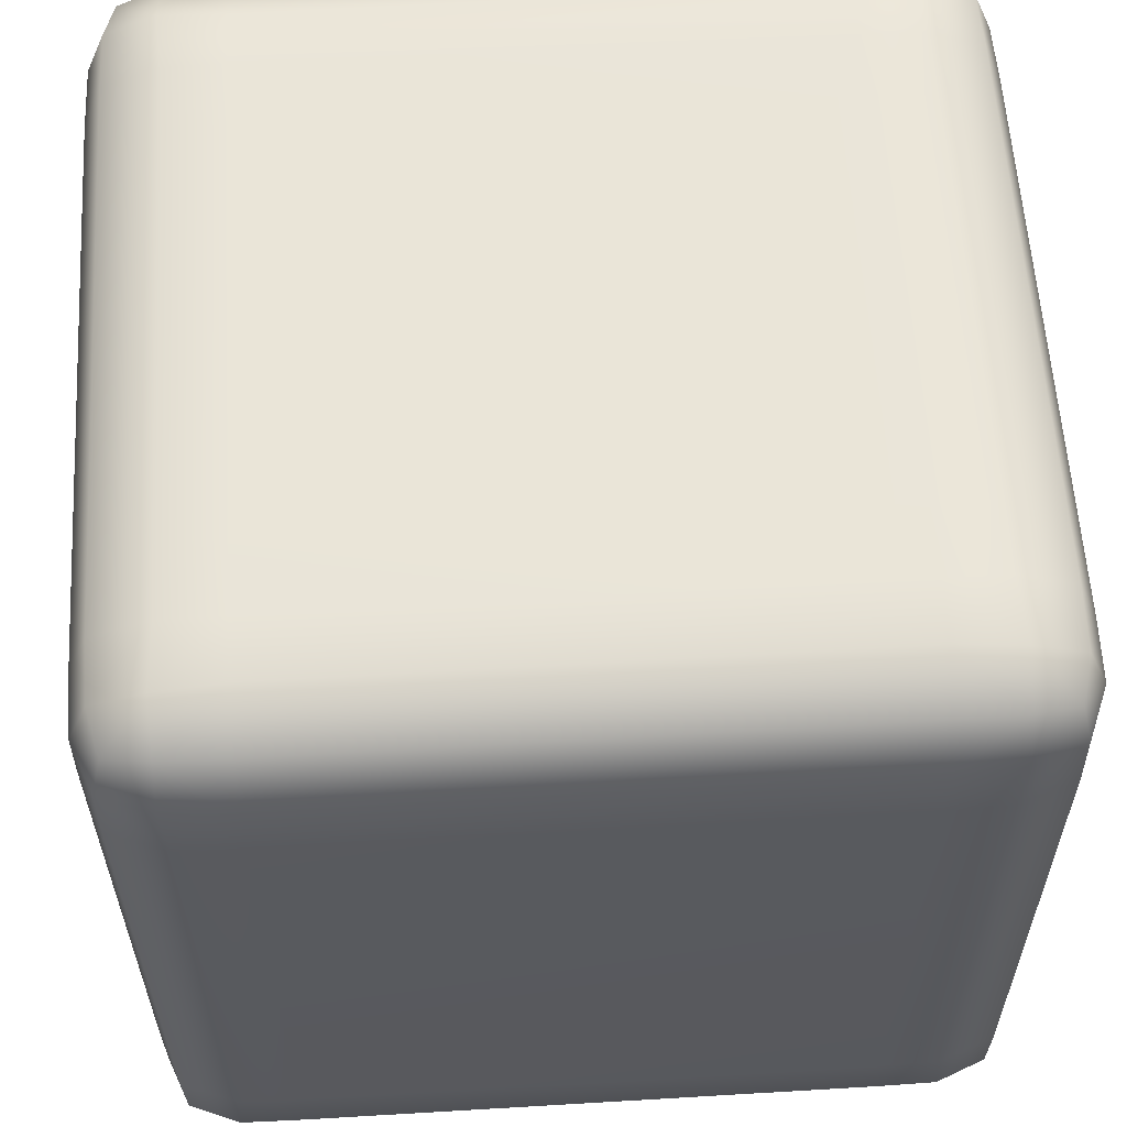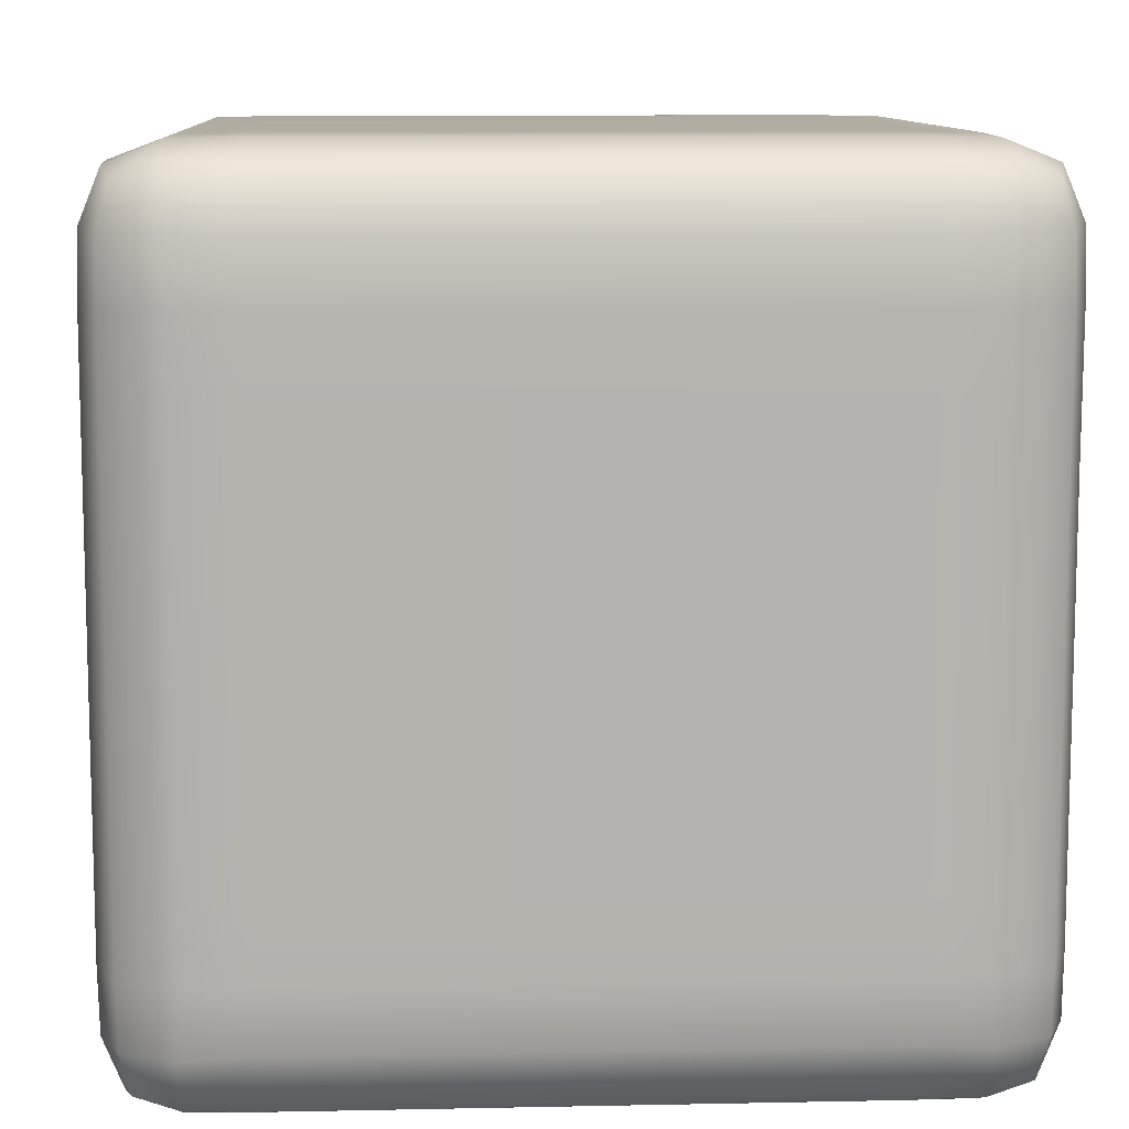
<metadata>
{"format":"obj","ext":"obj","renderer":"f3d","projection":"perspective","resolution":1024,"background":"white","views":[{"elev":59.1,"azim":176.5,"up":"+Y"},{"elev":10.1,"azim":-3.0,"up":"+Z"}]}
</metadata>
<code>
g cube_smooth.001
v -0.3357 0.4068 0.4907
v -0.4091 0.4716 0.464
v -0.3357 0.4732 0.4656
v 0.3357 0.4732 0.4656
v -0.4116 0.4116 0.488
v -0.4596 0.4596 0.4519
v 0.3357 0.4068 0.4907
v 0.4091 0.4716 0.464
v -0.3357 0.3358 0.4924
v 0.4116 0.4116 0.488
v 0.4596 0.4596 0.4519
v 0.4716 0.4091 0.464
v 0.3357 0.3358 0.4924
v 0.4068 0.3358 0.4907
v 0.4732 0.3358 0.4656
v 0.4732 -0.3358 0.4656
v 0.4068 -0.3357 0.4907
v 0.4716 -0.4091 0.464
v 0.4116 -0.4116 0.488
v 0.4596 -0.4596 0.4519
v 0.4091 -0.4716 0.464
v 0.3357 -0.3357 0.4924
v 0.3357 -0.4068 0.4907
v 0.3357 -0.4732 0.4656
v -0.3357 -0.4732 0.4656
v -0.3357 -0.4068 0.4907
v -0.4091 -0.4716 0.464
v -0.3357 -0.3357 0.4924
v -0.4116 -0.4116 0.488
v -0.4596 -0.4596 0.4519
v -0.4068 0.3358 0.4907
v -0.4068 -0.3357 0.4907
v -0.4716 -0.4091 0.464
v -0.4716 0.4091 0.464
v -0.4732 0.3358 0.4656
v -0.4956 0.4116 0.4039
v -0.4716 0.4716 0.4015
v -0.4732 -0.3357 0.4656
v -0.4984 0.3358 0.3991
v -0.4956 -0.4116 0.4039
v -0.4716 -0.4716 0.4015
v -0.4984 -0.3357 0.3991
v -0.4984 0.4068 0.3281
v -0.4732 0.4732 0.3281
v -0.5 0.3357 0.3281
v -0.4984 -0.4068 0.3281
v -0.4732 -0.4732 0.3281
v -0.4732 -0.4732 0.2442
v -0.5 -0.3357 0.3281
v -0.4984 -0.4068 0.2442
v -0.4732 -0.4732 0.1603
v -0.4984 0.4068 0.2442
v -0.4732 0.4732 0.2442
v -0.5 -0.3357 0.2442
v -0.4984 -0.4068 0.1603
v -0.4732 -0.4732 0.07632
v -0.5 0.3357 0.2442
v -0.4984 0.4068 0.1603
v -0.4732 0.4732 0.1603
v -0.4984 -0.4068 0.07632
v -0.4732 -0.4732 -0.007614
v -0.5 -0.3357 0.1603
v -0.5 0.3357 0.1603
v -0.4984 0.4068 0.07632
v -0.4732 0.4732 0.07632
v -0.4984 -0.4068 -0.007614
v -0.4732 -0.4732 -0.09155
v -0.5 -0.3357 0.07632
v -0.5 0.3357 0.07632
v -0.4984 0.4068 -0.007615
v -0.4732 0.4732 -0.007615
v -0.4984 -0.4068 -0.09155
v -0.4732 -0.4732 -0.1755
v -0.5 -0.3357 -0.007614
v -0.5 0.3357 -0.007615
v -0.4984 0.4068 -0.09155
v -0.4732 0.4732 -0.09155
v -0.4984 -0.4068 -0.1755
v -0.4732 -0.4732 -0.2594
v -0.5 -0.3358 -0.09155
v -0.5 0.3357 -0.09155
v -0.4984 0.4068 -0.1755
v -0.4732 0.4732 -0.1755
v -0.4984 -0.4068 -0.2594
v -0.4732 -0.4732 -0.3434
v -0.5 -0.3358 -0.1755
v -0.5 0.3357 -0.1755
v -0.4984 0.4068 -0.2594
v -0.4732 0.4732 -0.2594
v -0.4984 -0.4068 -0.3434
v -0.4716 -0.4716 -0.4167
v -0.5 -0.3358 -0.2594
v -0.5 0.3357 -0.2594
v -0.4984 0.4068 -0.3434
v -0.4732 0.4732 -0.3434
v -0.4716 0.4716 -0.4167
v -0.4956 -0.4116 -0.4192
v -0.4596 -0.4596 -0.4672
v -0.5 -0.3358 -0.3434
v -0.5 0.3357 -0.3434
v -0.4956 0.4116 -0.4192
v -0.4596 0.4596 -0.4672
v -0.4984 0.3357 -0.4144
v -0.4984 -0.3358 -0.4144
v -0.4716 0.4091 -0.4792
v -0.4716 -0.4091 -0.4792
v -0.4732 0.3357 -0.4808
v -0.4732 -0.3358 -0.4808
v -0.4068 0.3357 -0.506
v -0.4068 -0.3358 -0.506
v -0.4116 0.4116 -0.5033
v -0.4116 -0.4116 -0.5033
v -0.3357 0.3357 -0.5076
v -0.3357 -0.3358 -0.5076
v -0.4091 0.4716 -0.4792
v -0.3357 0.4068 -0.506
v -0.4116 0.4956 -0.4192
v -0.4716 0.4716 -0.4167
v -0.4068 0.4984 -0.3434
v -0.4732 0.4732 -0.3434
v -0.4068 0.4984 -0.2594
v -0.4732 0.4732 -0.2594
v -0.4068 0.4984 -0.1755
v -0.4732 0.4732 -0.1755
v -0.4068 0.4984 -0.09155
v -0.4732 0.4732 -0.09155
v -0.4068 0.4984 -0.007615
v -0.4732 0.4732 -0.007615
v -0.4068 0.4984 0.07632
v -0.4732 0.4732 0.07632
v -0.4068 0.4984 0.1603
v -0.4732 0.4732 0.1603
v -0.4068 0.4984 0.2442
v -0.4732 0.4732 0.2442
v -0.4068 0.4984 0.3281
v -0.4732 0.4732 0.3281
v -0.4716 0.4716 0.4015
v -0.4116 0.4956 0.4039
v -0.4596 0.4596 0.4519
v -0.4091 0.4716 0.464
v -0.3357 0.5 0.3281
v -0.3357 0.4984 0.3991
v -0.3357 0.4732 0.4656
v -0.3357 0.5 0.2442
v -0.3357 0.5 0.1603
v 0.3357 0.4984 0.3991
v 0.3357 0.4732 0.4656
v 0.4091 0.4716 0.464
v 0.3357 0.5 0.3281
v 0.4116 0.4956 0.4039
v 0.4596 0.4596 0.4519
v 0.4716 0.4716 0.4015
v 0.4068 0.4984 0.3281
v 0.4732 0.4732 0.3281
v 0.3357 0.5 0.2442
v 0.4068 0.4984 0.2442
v 0.4732 0.4732 0.2442
v 0.3357 0.5 0.1603
v 0.4068 0.4984 0.1603
v 0.4732 0.4732 0.1603
v -0.3357 0.5 0.07632
v 0.4068 0.4984 0.07632
v 0.4732 0.4732 0.07632
v 0.3357 0.5 0.07632
v -0.3357 0.5 -0.007615
v 0.4068 0.4984 -0.007615
v 0.4732 0.4732 -0.007615
v 0.3357 0.5 -0.007615
v -0.3357 0.5 -0.09155
v 0.4068 0.4984 -0.09155
v 0.4732 0.4732 -0.09155
v 0.3357 0.5 -0.09155
v -0.3357 0.5 -0.1755
v 0.4068 0.4984 -0.1755
v 0.4732 0.4732 -0.1755
v 0.3357 0.5 -0.1755
v -0.3357 0.5 -0.2594
v 0.4068 0.4984 -0.2594
v 0.4732 0.4732 -0.2594
v 0.3357 0.5 -0.2594
v -0.3357 0.5 -0.3434
v 0.4068 0.4984 -0.3434
v 0.4732 0.4732 -0.3434
v 0.4716 0.4716 -0.4167
v 0.3357 0.5 -0.3434
v 0.4116 0.4956 -0.4192
v 0.4596 0.4596 -0.4672
v -0.3357 0.4984 -0.4144
v 0.3357 0.4984 -0.4144
v -0.3357 0.4732 -0.4808
v 0.4091 0.4716 -0.4792
v 0.3357 0.4732 -0.4808
v 0.3357 0.4068 -0.506
v 0.3357 0.3357 -0.5076
v 0.4116 0.4116 -0.5033
v 0.3357 -0.3358 -0.5076
v 0.4068 0.3357 -0.506
v 0.4716 0.4091 -0.4792
v 0.4956 0.4116 -0.4192
v 0.4716 0.4716 -0.4167
v 0.4984 0.4068 -0.3434
v 0.4732 0.4732 -0.3434
v 0.4984 0.4068 -0.2594
v 0.4732 0.4732 -0.2594
v 0.4984 0.4068 -0.1755
v 0.4732 0.4732 -0.1755
v 0.4984 0.4068 -0.09155
v 0.4732 0.4732 -0.09155
v 0.4984 0.4068 -0.007615
v 0.4732 0.4732 -0.007615
v 0.4984 0.4068 0.07632
v 0.4732 0.4732 0.07632
v 0.4984 0.4068 0.1603
v 0.4732 0.4732 0.1603
v 0.4984 0.4068 0.2442
v 0.4732 0.4732 0.2442
v 0.4984 0.4068 0.3281
v 0.4732 0.4732 0.3281
v 0.4716 0.4716 0.4015
v 0.4956 0.4116 0.4039
v 0.4596 0.4596 0.4519
v 0.4716 0.4091 0.464
v 0.5 0.3357 0.3281
v 0.4984 0.3358 0.3991
v 0.4732 0.3358 0.4656
v 0.5 0.3357 0.2442
v 0.5 0.3357 0.1603
v 0.499 -0.3358 0.3992
v 0.4732 -0.3358 0.4656
v 0.4716 -0.4091 0.464
v 0.501 -0.3358 0.3282
v 0.4961 -0.4116 0.404
v 0.4596 -0.4596 0.4519
v 0.4717 -0.4716 0.4015
v 0.4992 -0.4068 0.3281
v 0.4734 -0.4732 0.3281
v 0.5005 -0.3358 0.2442
v 0.4988 -0.4068 0.2442
v 0.4732 -0.4732 0.2442
v 0.5 -0.3357 0.1603
v 0.4984 -0.4068 0.1603
v 0.4732 -0.4732 0.1603
v 0.5 0.3357 0.07632
v 0.4984 -0.4068 0.07632
v 0.4732 -0.4732 0.07632
v 0.5 -0.3357 0.07632
v 0.5 0.3357 -0.007615
v 0.4984 -0.4068 -0.007614
v 0.4732 -0.4732 -0.007614
v 0.5 -0.3357 -0.007614
v 0.5 0.3357 -0.09155
v 0.4984 -0.4068 -0.09155
v 0.4732 -0.4732 -0.09155
v 0.5 -0.3358 -0.09155
v 0.5 0.3357 -0.1755
v 0.4984 -0.4068 -0.1755
v 0.4732 -0.4732 -0.1755
v 0.5 -0.3358 -0.1755
v 0.5 0.3357 -0.2594
v 0.4984 -0.4068 -0.2594
v 0.4732 -0.4732 -0.2594
v 0.5 -0.3358 -0.2594
v 0.5 0.3357 -0.3434
v 0.4984 -0.4068 -0.3434
v 0.4732 -0.4732 -0.3434
v 0.4716 -0.4716 -0.4167
v 0.5 -0.3358 -0.3434
v 0.4956 -0.4116 -0.4192
v 0.4596 -0.4596 -0.4672
v 0.4984 0.3357 -0.4144
v 0.4984 -0.3358 -0.4144
v 0.4732 0.3357 -0.4808
v 0.4716 -0.4091 -0.4792
v 0.4732 -0.3358 -0.4808
v 0.4068 -0.3358 -0.506
v 0.4116 -0.4116 -0.5033
v 0.3357 -0.4068 -0.506
v 0.4091 -0.4716 -0.4792
v -0.3357 -0.4068 -0.506
v 0.4116 -0.4956 -0.4192
v 0.4716 -0.4716 -0.4167
v 0.3357 -0.4732 -0.4808
v -0.4091 -0.4716 -0.4792
v 0.3357 -0.4984 -0.4144
v -0.3357 -0.4732 -0.4808
v 0.4068 -0.4984 -0.3434
v 0.4732 -0.4732 -0.3434
v -0.4116 -0.4956 -0.4192
v -0.4716 -0.4716 -0.4167
v -0.3357 -0.4984 -0.4144
v 0.3357 -0.5 -0.3434
v 0.4068 -0.4984 -0.2594
v 0.4732 -0.4732 -0.2594
v -0.4068 -0.4984 -0.3434
v -0.4732 -0.4732 -0.3434
v -0.4732 -0.4732 -0.2594
v -0.3357 -0.5 -0.3434
v -0.4068 -0.4984 -0.2594
v -0.4732 -0.4732 -0.1755
v 0.3357 -0.5 -0.2594
v -0.3357 -0.5 -0.2594
v -0.4068 -0.4984 -0.1755
v -0.4732 -0.4732 -0.09155
v -0.3357 -0.5 -0.1755
v -0.4068 -0.4984 -0.09155
v -0.4732 -0.4732 -0.007614
v 0.3357 -0.5 -0.1755
v -0.4068 -0.4984 -0.007614
v -0.4732 -0.4732 0.07632
v -0.3357 -0.5 -0.09155
v 0.4068 -0.4984 -0.1755
v 0.4732 -0.4732 -0.1755
v -0.4068 -0.4984 0.07632
v -0.4732 -0.4732 0.1603
v -0.3357 -0.5 -0.007614
v 0.3357 -0.5 -0.09155
v 0.4068 -0.4984 -0.09155
v 0.4732 -0.4732 -0.09155
v -0.4068 -0.4984 0.1603
v -0.4732 -0.4732 0.2442
v 0.3357 -0.5 -0.007614
v 0.4068 -0.4984 -0.007614
v 0.4732 -0.4732 -0.007614
v -0.3357 -0.5 0.07632
v -0.4068 -0.4984 0.2442
v -0.4732 -0.4732 0.3281
v 0.4068 -0.4984 0.07632
v 0.4732 -0.4732 0.07632
v 0.3357 -0.5 0.07632
v -0.3357 -0.5 0.1603
v -0.4068 -0.4984 0.3281
v -0.4716 -0.4716 0.4015
v 0.4068 -0.4984 0.1603
v 0.4732 -0.4732 0.1603
v 0.3357 -0.5 0.1603
v -0.3357 -0.5 0.2442
v -0.4116 -0.4956 0.4039
v -0.4596 -0.4596 0.4519
v -0.4091 -0.4716 0.464
v 0.4068 -0.4984 0.2442
v 0.4732 -0.4732 0.2442
v 0.3357 -0.5 0.2442
v -0.3357 -0.5 0.3281
v -0.3357 -0.4984 0.3991
v -0.3357 -0.4732 0.4656
v 0.3357 -0.4732 0.4656
v 0.3357 -0.4984 0.3991
v 0.4091 -0.4716 0.464
v 0.3357 -0.5 0.3281
v 0.4068 -0.4984 0.3281
v 0.4734 -0.4732 0.3281
v 0.4717 -0.4716 0.4015
v 0.4116 -0.4956 0.4039
v 0.4596 -0.4596 0.4519
g cube_smooth.001_0
f 3 2 1
f 4 3 1
f 2 5 1
f 2 6 5
f 7 4 1
f 8 4 7
f 1 5 9
f 7 1 9
f 10 8 7
f 11 8 10
f 12 11 10
f 10 7 13
f 13 7 9
f 12 10 14
f 14 10 13
f 15 12 14
f 16 15 14
f 17 16 14
f 17 14 13
f 18 16 17
f 19 18 17
f 20 18 19
f 21 20 19
f 22 17 13
f 19 17 22
f 21 19 23
f 23 19 22
f 24 21 23
f 25 24 23
f 26 25 23
f 26 23 22
f 27 25 26
f 22 13 28
f 28 26 22
f 13 9 28
f 29 27 26
f 29 26 28
f 30 27 29
f 9 31 28
f 5 31 9
f 32 29 28
f 31 32 28
f 33 30 29
f 33 29 32
f 5 34 31
f 6 34 5
f 31 35 32
f 34 35 31
f 34 6 36
f 6 37 36
f 35 38 32
f 38 33 32
f 35 34 39
f 35 39 38
f 34 36 39
f 30 33 40
f 41 30 40
f 33 38 42
f 39 42 38
f 40 33 42
f 36 37 43
f 37 44 43
f 39 36 45
f 39 45 42
f 36 43 45
f 41 40 46
f 47 41 46
f 47 46 48
f 40 42 49
f 46 40 49
f 45 49 42
f 46 50 48
f 46 49 50
f 48 50 51
f 52 43 44
f 53 52 44
f 54 49 45
f 49 54 50
f 50 55 51
f 50 54 55
f 51 55 56
f 57 45 43
f 57 54 45
f 52 57 43
f 58 52 53
f 59 58 53
f 55 60 56
f 56 60 61
f 54 62 55
f 62 54 57
f 55 62 60
f 63 57 52
f 63 62 57
f 58 63 52
f 64 58 59
f 65 64 59
f 60 66 61
f 61 66 67
f 62 68 60
f 68 62 63
f 60 68 66
f 69 63 58
f 69 68 63
f 64 69 58
f 70 64 65
f 71 70 65
f 66 72 67
f 67 72 73
f 68 74 66
f 74 68 69
f 66 74 72
f 75 69 64
f 75 74 69
f 70 75 64
f 76 70 71
f 77 76 71
f 72 78 73
f 73 78 79
f 74 80 72
f 80 74 75
f 72 80 78
f 81 75 70
f 81 80 75
f 76 81 70
f 82 76 77
f 83 82 77
f 78 84 79
f 79 84 85
f 80 86 78
f 86 80 81
f 78 86 84
f 87 81 76
f 87 86 81
f 82 87 76
f 88 82 83
f 89 88 83
f 84 90 85
f 91 85 90
f 86 92 84
f 92 86 87
f 84 92 90
f 93 87 82
f 93 92 87
f 88 93 82
f 94 88 89
f 95 94 89
f 95 96 94
f 97 91 90
f 98 91 97
f 92 99 90
f 99 92 93
f 97 90 99
f 100 93 88
f 94 100 88
f 100 99 93
f 96 101 94
f 94 101 100
f 96 102 101
f 99 100 103
f 101 103 100
f 104 97 99
f 104 99 103
f 101 105 103
f 102 105 101
f 106 98 97
f 106 97 104
f 104 103 107
f 105 107 103
f 108 104 107
f 108 106 104
f 107 105 109
f 108 107 109
f 106 108 110
f 110 108 109
f 105 111 109
f 105 102 111
f 98 106 112
f 112 106 110
f 110 109 113
f 109 111 113
f 112 110 114
f 114 110 113
f 102 115 111
f 111 116 113
f 111 115 116
f 115 102 117
f 102 118 117
f 117 118 119
f 118 120 119
f 119 120 121
f 120 122 121
f 121 122 123
f 122 124 123
f 123 124 125
f 124 126 125
f 125 126 127
f 126 128 127
f 127 128 129
f 128 130 129
f 129 130 131
f 130 132 131
f 131 132 133
f 132 134 133
f 133 134 135
f 134 136 135
f 136 137 135
f 137 138 135
f 137 139 138
f 139 140 138
f 133 135 141
f 135 138 141
f 138 140 142
f 138 142 141
f 140 143 142
f 131 133 144
f 144 133 141
f 129 131 145
f 145 131 144
f 146 142 143
f 147 146 143
f 147 148 146
f 149 141 142
f 144 141 149
f 146 149 142
f 148 150 146
f 146 150 149
f 148 151 150
f 151 152 150
f 150 152 153
f 150 153 149
f 152 154 153
f 155 144 149
f 149 153 155
f 145 144 155
f 153 154 156
f 153 156 155
f 154 157 156
f 158 145 155
f 155 156 158
f 156 157 159
f 156 159 158
f 157 160 159
f 161 145 158
f 161 129 145
f 127 129 161
f 159 160 162
f 160 163 162
f 158 159 164
f 164 161 158
f 159 162 164
f 165 127 161
f 165 161 164
f 125 127 165
f 162 163 166
f 163 167 166
f 164 162 168
f 168 165 164
f 162 166 168
f 169 125 165
f 169 165 168
f 123 125 169
f 166 167 170
f 167 171 170
f 168 166 172
f 172 169 168
f 166 170 172
f 173 123 169
f 173 169 172
f 121 123 173
f 170 171 174
f 171 175 174
f 172 170 176
f 176 173 172
f 170 174 176
f 177 121 173
f 177 173 176
f 119 121 177
f 174 175 178
f 175 179 178
f 176 174 180
f 180 177 176
f 174 178 180
f 181 119 177
f 181 177 180
f 117 119 181
f 178 179 182
f 179 183 182
f 183 184 182
f 180 178 185
f 178 182 185
f 185 181 180
f 184 186 182
f 182 186 185
f 184 187 186
f 188 117 181
f 115 117 188
f 181 185 189
f 186 189 185
f 188 181 189
f 190 115 188
f 115 190 116
f 186 191 189
f 187 191 186
f 188 189 192
f 190 188 192
f 191 192 189
f 190 192 193
f 116 190 193
f 192 191 193
f 116 193 194
f 113 116 194
f 191 195 193
f 191 187 195
f 193 195 194
f 113 194 196
f 114 113 196
f 195 197 194
f 194 197 196
f 187 198 195
f 195 198 197
f 198 187 199
f 187 200 199
f 199 200 201
f 200 202 201
f 203 201 202
f 204 203 202
f 205 203 204
f 206 205 204
f 207 205 206
f 208 207 206
f 209 207 208
f 210 209 208
f 211 209 210
f 212 211 210
f 213 211 212
f 214 213 212
f 215 213 214
f 216 215 214
f 217 215 216
f 218 217 216
f 218 219 217
f 219 220 217
f 219 221 220
f 221 222 220
f 217 223 215
f 217 220 223
f 220 222 224
f 220 224 223
f 222 225 224
f 215 226 213
f 223 226 215
f 213 227 211
f 226 227 213
f 228 224 225
f 229 228 225
f 229 230 228
f 231 223 224
f 226 223 231
f 228 231 224
f 230 232 228
f 228 232 231
f 230 233 232
f 233 234 232
f 232 234 235
f 232 235 231
f 234 236 235
f 237 226 231
f 231 235 237
f 227 226 237
f 235 236 238
f 235 238 237
f 236 239 238
f 240 227 237
f 237 238 240
f 238 239 241
f 238 241 240
f 239 242 241
f 243 227 240
f 227 243 211
f 211 243 209
f 241 242 244
f 242 245 244
f 240 241 246
f 246 243 240
f 241 244 246
f 243 247 209
f 247 243 246
f 209 247 207
f 244 245 248
f 245 249 248
f 246 244 250
f 250 247 246
f 244 248 250
f 247 251 207
f 251 247 250
f 207 251 205
f 248 249 252
f 249 253 252
f 250 248 254
f 254 251 250
f 248 252 254
f 251 255 205
f 255 251 254
f 205 255 203
f 252 253 256
f 253 257 256
f 254 252 258
f 258 255 254
f 252 256 258
f 255 259 203
f 259 255 258
f 203 259 201
f 256 257 260
f 257 261 260
f 258 256 262
f 262 259 258
f 256 260 262
f 259 263 201
f 263 259 262
f 199 201 263
f 260 261 264
f 261 265 264
f 265 266 264
f 262 260 267
f 260 264 267
f 267 263 262
f 266 268 264
f 264 268 267
f 266 269 268
f 270 199 263
f 198 199 270
f 263 267 271
f 268 271 267
f 270 263 271
f 272 198 270
f 198 272 197
f 268 273 271
f 269 273 268
f 270 271 274
f 272 270 274
f 273 274 271
f 197 272 275
f 272 274 275
f 274 273 275
f 197 275 196
f 273 276 275
f 275 276 196
f 273 269 276
f 276 277 196
f 196 277 114
f 269 278 276
f 276 278 277
f 277 279 114
f 279 112 114
f 278 269 280
f 269 281 280
f 278 282 277
f 277 282 279
f 283 112 279
f 283 98 112
f 282 278 284
f 278 280 284
f 282 285 279
f 285 283 279
f 282 284 285
f 280 281 286
f 281 287 286
f 98 283 288
f 289 98 288
f 283 285 290
f 284 290 285
f 288 283 290
f 284 280 291
f 284 291 290
f 280 286 291
f 292 286 287
f 293 292 287
f 289 288 294
f 295 289 294
f 296 295 294
f 288 290 297
f 294 288 297
f 291 297 290
f 298 296 294
f 298 294 297
f 299 296 298
f 300 291 286
f 292 300 286
f 297 291 301
f 301 298 297
f 291 300 301
f 302 299 298
f 302 298 301
f 303 299 302
f 301 300 304
f 304 302 301
f 305 303 302
f 305 302 304
f 306 303 305
f 307 300 292
f 300 307 304
f 308 306 305
f 309 306 308
f 310 305 304
f 304 307 310
f 308 305 310
f 311 307 292
f 311 292 293
f 312 311 293
f 313 309 308
f 314 309 313
f 315 308 310
f 313 308 315
f 307 316 310
f 316 307 311
f 310 316 315
f 317 311 312
f 317 316 311
f 318 317 312
f 319 314 313
f 320 314 319
f 316 321 315
f 321 316 317
f 322 317 318
f 322 321 317
f 323 322 318
f 324 313 315
f 315 321 324
f 319 313 324
f 325 320 319
f 326 320 325
f 327 322 323
f 328 327 323
f 329 321 322
f 321 329 324
f 327 329 322
f 330 319 324
f 324 329 330
f 325 319 330
f 331 326 325
f 332 326 331
f 333 327 328
f 334 333 328
f 335 329 327
f 329 335 330
f 333 335 327
f 336 325 330
f 330 335 336
f 331 325 336
f 337 332 331
f 338 332 337
f 339 338 337
f 340 333 334
f 341 340 334
f 342 335 333
f 335 342 336
f 340 342 333
f 343 331 336
f 337 331 343
f 336 342 343
f 339 337 344
f 344 337 343
f 345 339 344
f 345 344 346
f 344 347 346
f 344 343 347
f 348 346 347
f 342 349 343
f 349 342 340
f 343 349 347
f 350 340 341
f 350 349 340
f 351 350 341
f 351 352 350
f 353 348 347
f 353 347 349
f 350 353 349
f 352 353 350
f 354 348 353
f 352 354 353

</code>
